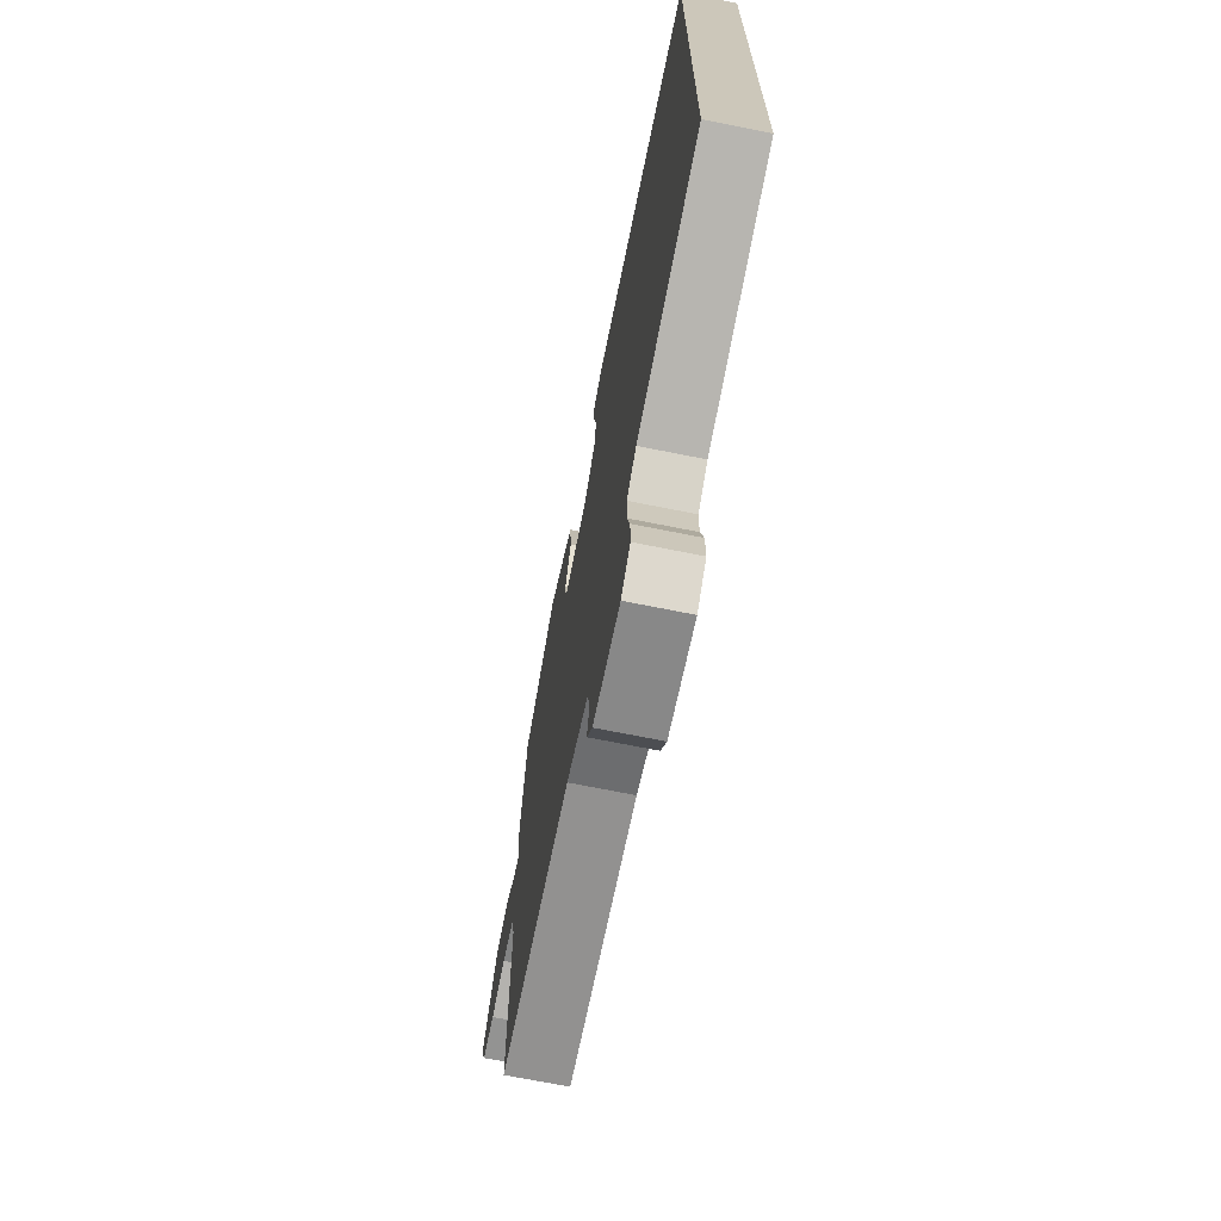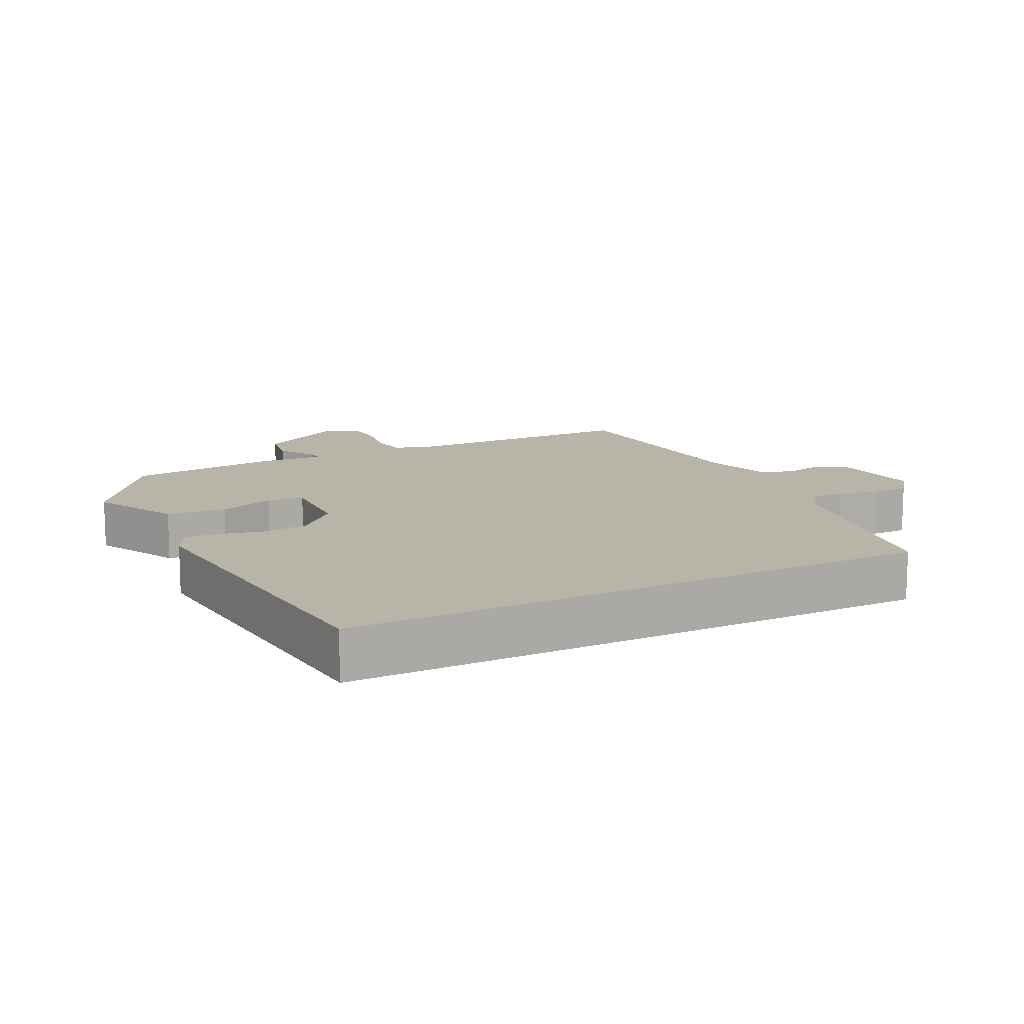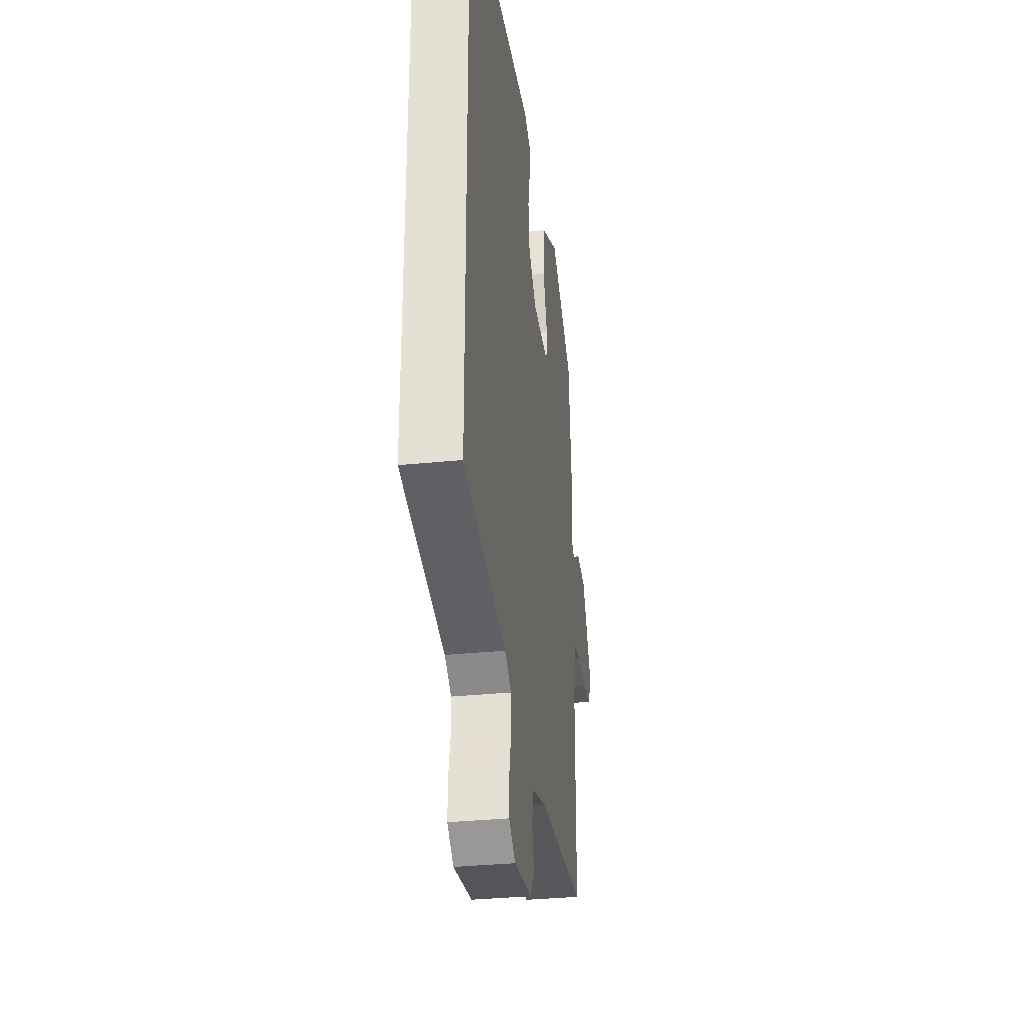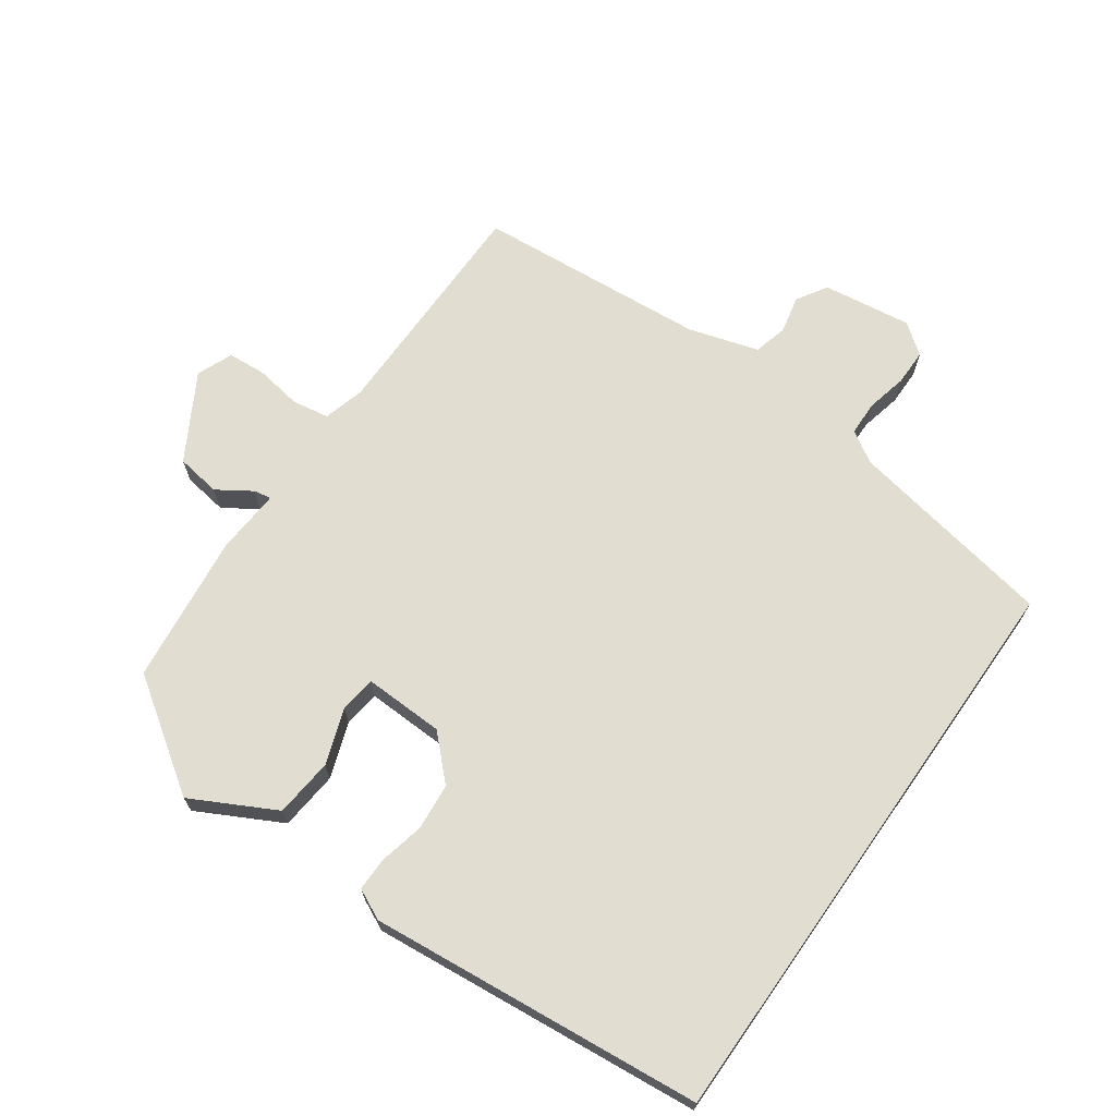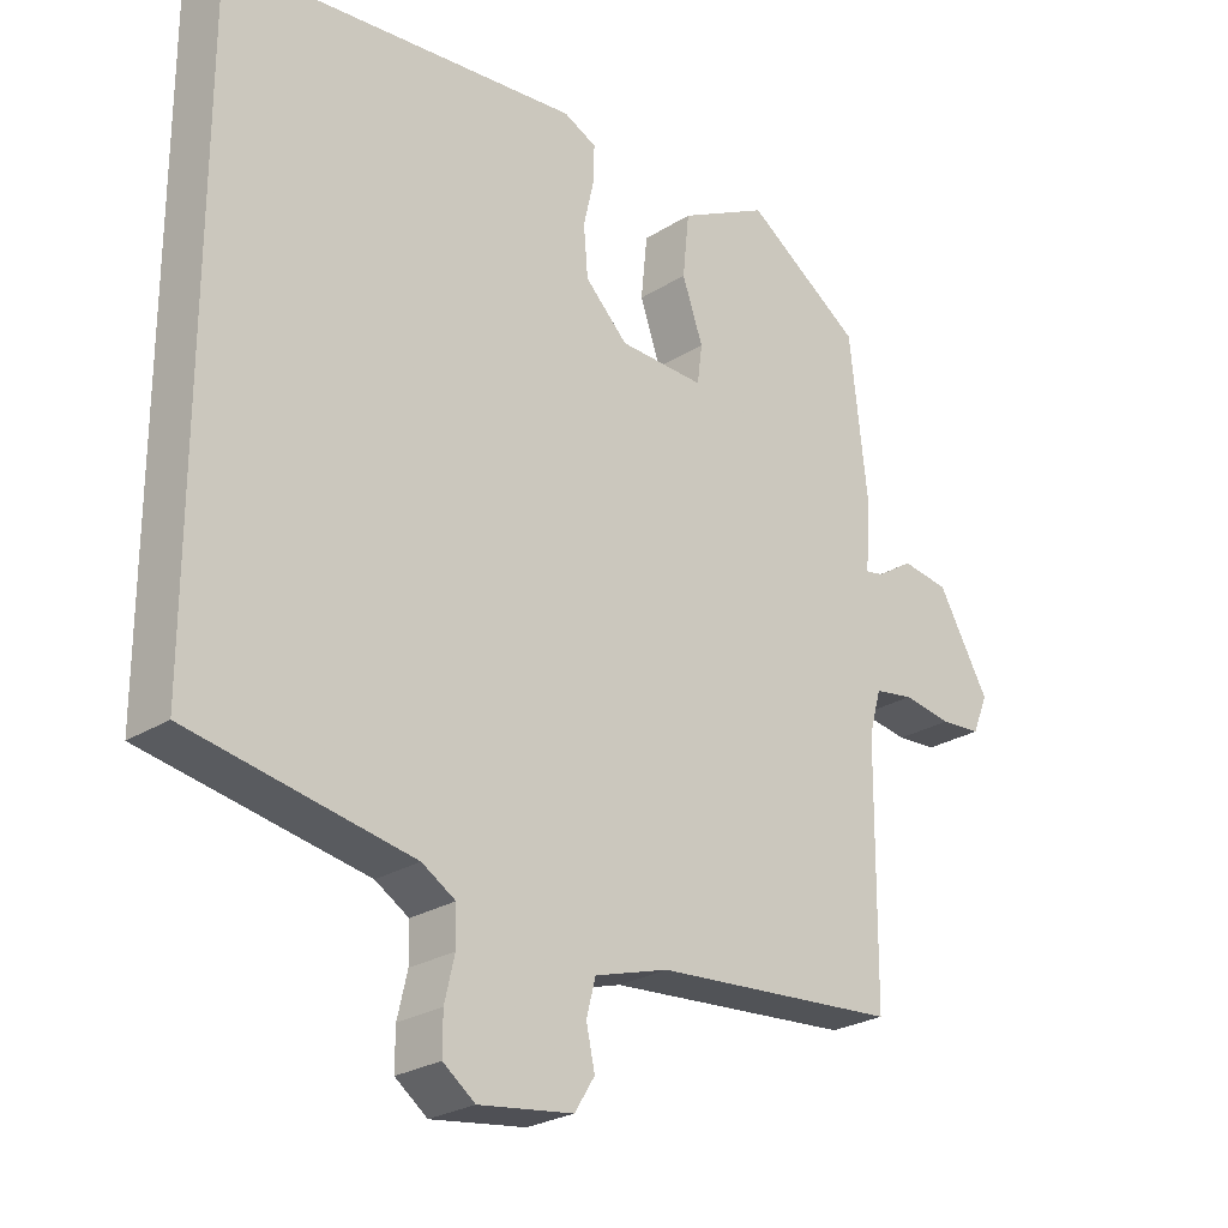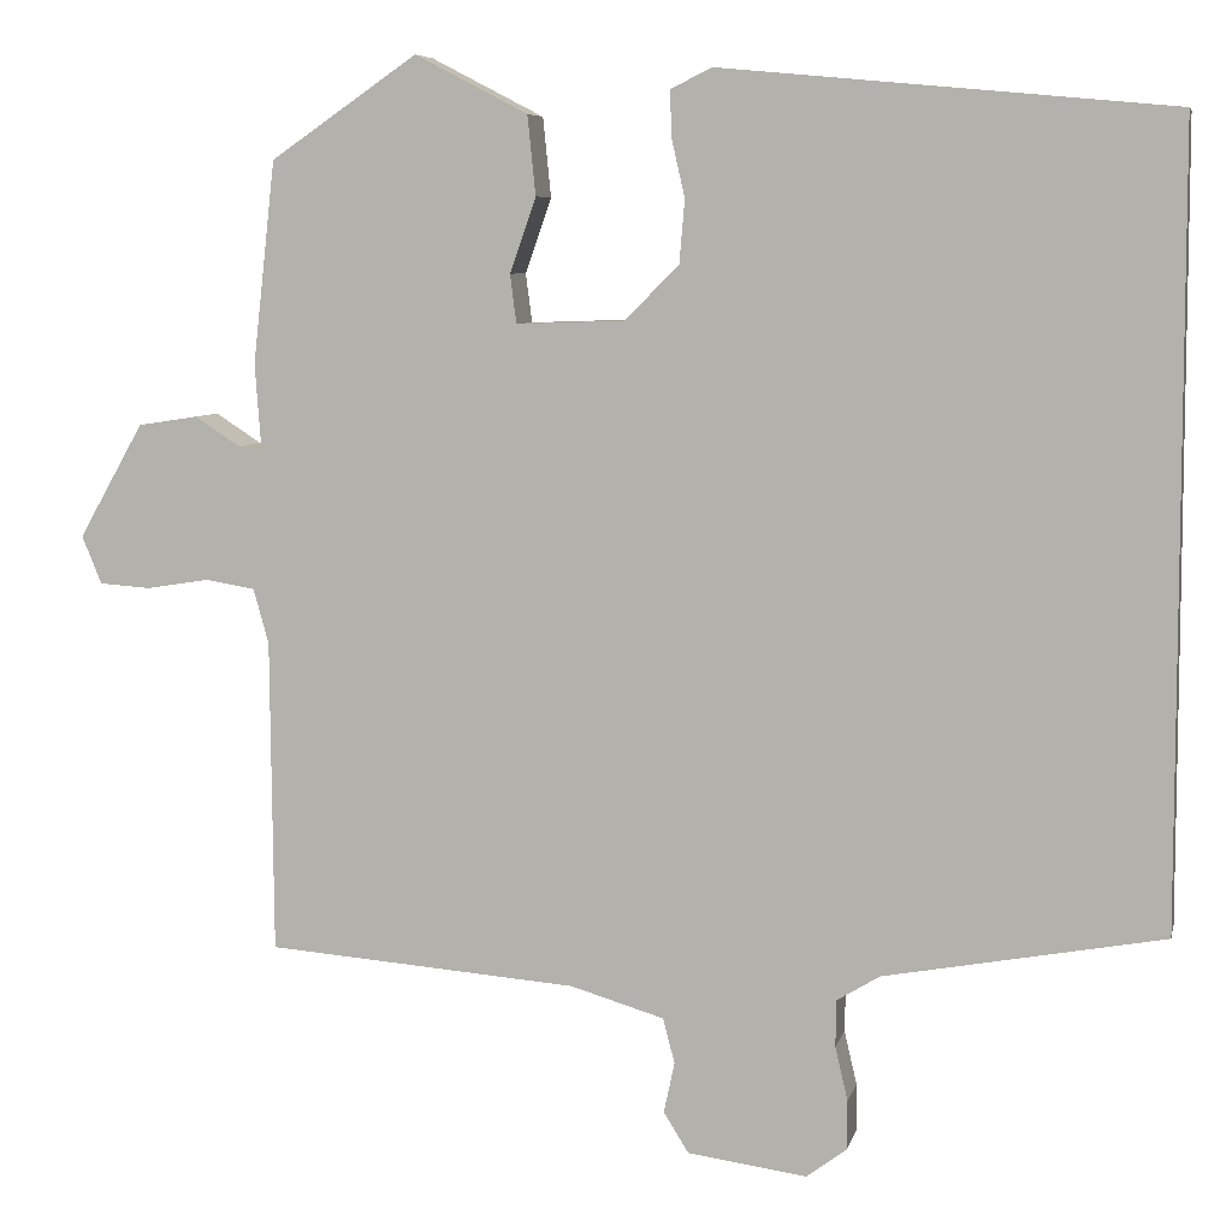
<metadata>
{"format":"obj","ext":"obj","renderer":"f3d","projection":"perspective","resolution":1024,"background":"white","views":[{"elev":-70.6,"azim":78.7,"up":"+Z"},{"elev":13.1,"azim":63.4,"up":"+Y"},{"elev":-32.6,"azim":98.1,"up":"+Z"},{"elev":68.7,"azim":35.1,"up":"+Y"},{"elev":-25.5,"azim":135.3,"up":"+Z"},{"elev":6.8,"azim":12.5,"up":"+Z"}]}
</metadata>
<code>
v 0.5 0.07 -0.435
v 0.19 0.07 -0.492
v 0.143 0.07 -0.521
v 0.142 0.07 -0.573
v 0.156 0.07 -0.633
v 0.156 0.07 -0.687
v 0.111 0.07 -0.721
v -0.021 0.07 -0.703
v -0.049 0.07 -0.658
v -0.037 0.07 -0.602
v -0.05 0.07 -0.552
v -0.154 0.07 -0.521
v -0.499 0.07 -0.494
v -0.502 0.07 -0.147
v -0.519 0.07 -0.086
v -0.574 0.07 -0.077
v -0.643 0.07 -0.088
v -0.7 0.07 -0.084
v -0.722 0.07 -0.031
v -0.65 0.07 0.096
v -0.584 0.07 0.106
v -0.533 0.07 0.073
v -0.507 0.07 0.068
v -0.514 0.07 0.165
v -0.489 0.07 0.389
v -0.326 0.07 0.501
v -0.201 0.07 0.436
v -0.192 0.07 0.348
v -0.221 0.07 0.265
v -0.214 0.07 0.211
v -0.094 0.07 0.215
v -0.034 0.07 0.275
v -0.028 0.07 0.345
v -0.043 0.07 0.411
v -0.044 0.07 0.461
v 0.002 0.07 0.483
v 0.5 0.07 0.436
v 0.5 0 -0.435
v 0.19 0 -0.492
v 0.143 0 -0.521
v 0.142 0 -0.573
v 0.156 0 -0.633
v 0.156 0 -0.687
v 0.111 0 -0.721
v -0.021 0 -0.703
v -0.049 0 -0.658
v -0.037 0 -0.602
v -0.05 0 -0.552
v -0.154 0 -0.521
v -0.499 0 -0.494
v -0.502 0 -0.147
v -0.519 0 -0.086
v -0.574 0 -0.077
v -0.643 0 -0.088
v -0.7 0 -0.084
v -0.722 0 -0.031
v -0.65 0 0.096
v -0.584 0 0.106
v -0.533 0 0.073
v -0.507 0 0.068
v -0.514 0 0.165
v -0.489 0 0.389
v -0.326 0 0.501
v -0.201 0 0.436
v -0.192 0 0.348
v -0.221 0 0.265
v -0.214 0 0.211
v -0.094 0 0.215
v -0.034 0 0.275
v -0.028 0 0.345
v -0.043 0 0.411
v -0.044 0 0.461
v 0.002 0 0.483
v 0.5 0 0.436
f 37 1 2
f 36 37 2
f 35 36 2
f 34 35 2
f 33 34 2
f 32 33 2 3
f 31 32 3 4
f 5 6 7
f 4 5 7
f 31 4 7
f 30 31 7
f 27 28 29
f 26 27 29
f 25 26 29
f 24 25 29
f 23 24 29
f 23 29 30
f 20 21 22
f 19 20 22
f 18 19 22
f 17 18 22
f 16 17 22
f 15 16 22 23
f 14 15 23 30
f 12 13 14 30
f 7 8 9 10
f 7 10 11
f 30 7 11
f 11 12 30
f 39 38 74
f 39 74 73
f 39 73 72
f 39 72 71
f 39 71 70
f 40 39 70 69
f 41 40 69 68
f 44 43 42
f 44 42 41
f 44 41 68
f 44 68 67
f 66 65 64
f 66 64 63
f 66 63 62
f 66 62 61
f 66 61 60
f 67 66 60
f 59 58 57
f 59 57 56
f 59 56 55
f 59 55 54
f 59 54 53
f 60 59 53 52
f 67 60 52 51
f 67 51 50 49
f 47 46 45 44
f 48 47 44
f 48 44 67
f 67 49 48
f 1 38 39 2
f 2 39 40 3
f 3 40 41 4
f 4 41 42 5
f 5 42 43 6
f 6 43 44 7
f 7 44 45 8
f 8 45 46 9
f 9 46 47 10
f 10 47 48 11
f 11 48 49 12
f 12 49 50 13
f 13 50 51 14
f 14 51 52 15
f 15 52 53 16
f 16 53 54 17
f 17 54 55 18
f 18 55 56 19
f 19 56 57 20
f 20 57 58 21
f 21 58 59 22
f 22 59 60 23
f 23 60 61 24
f 24 61 62 25
f 25 62 63 26
f 26 63 64 27
f 27 64 65 28
f 28 65 66 29
f 29 66 67 30
f 30 67 68 31
f 31 68 69 32
f 32 69 70 33
f 33 70 71 34
f 34 71 72 35
f 35 72 73 36
f 36 73 74 37
f 37 74 38 1

</code>
